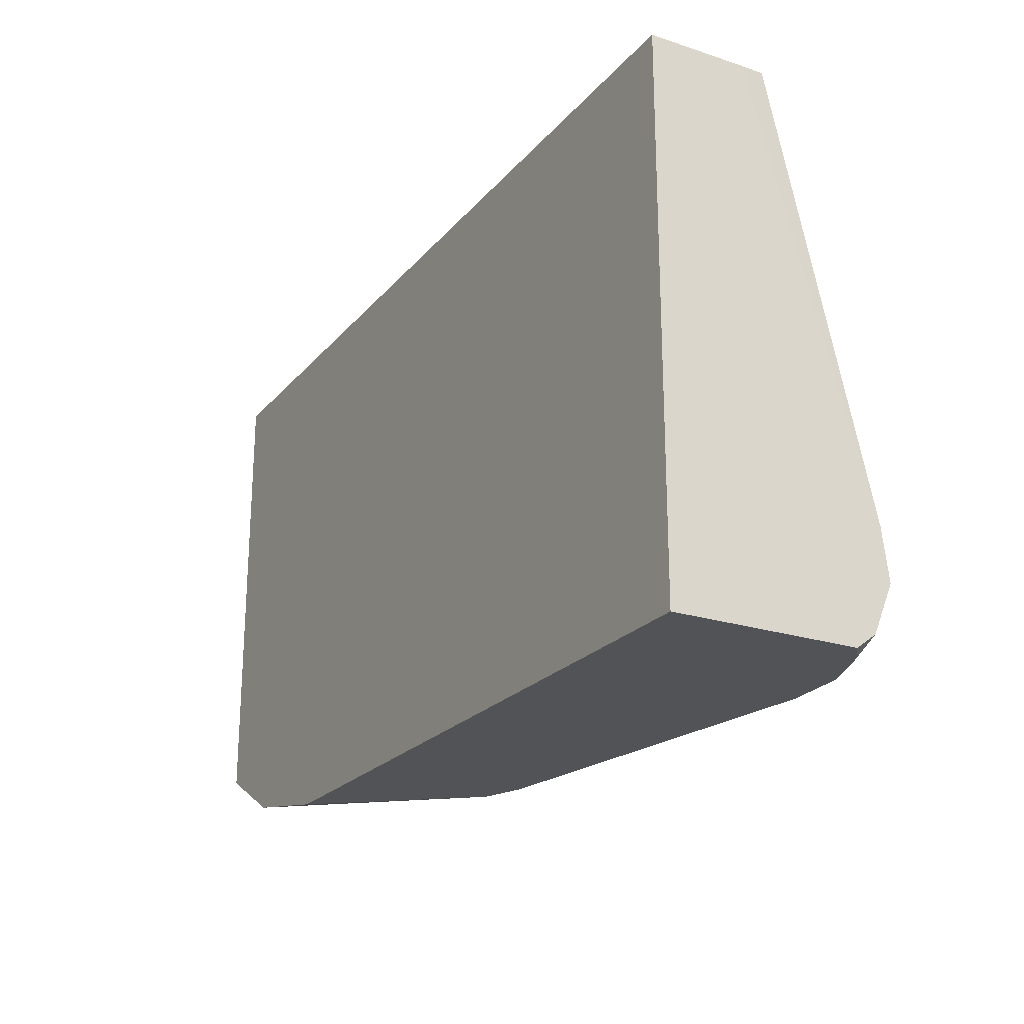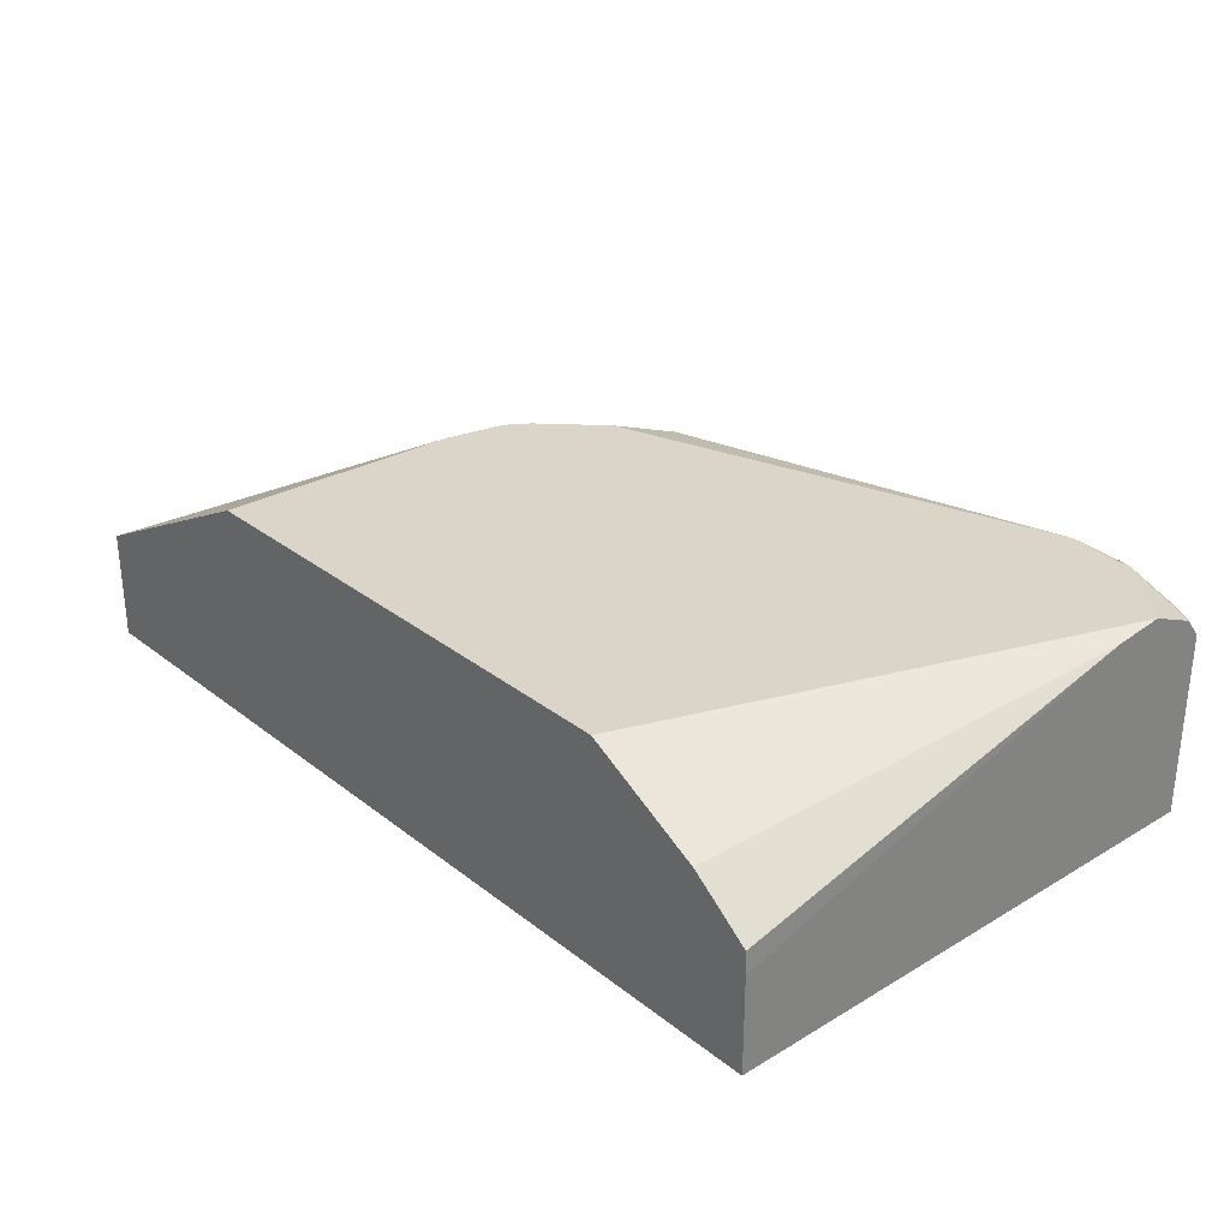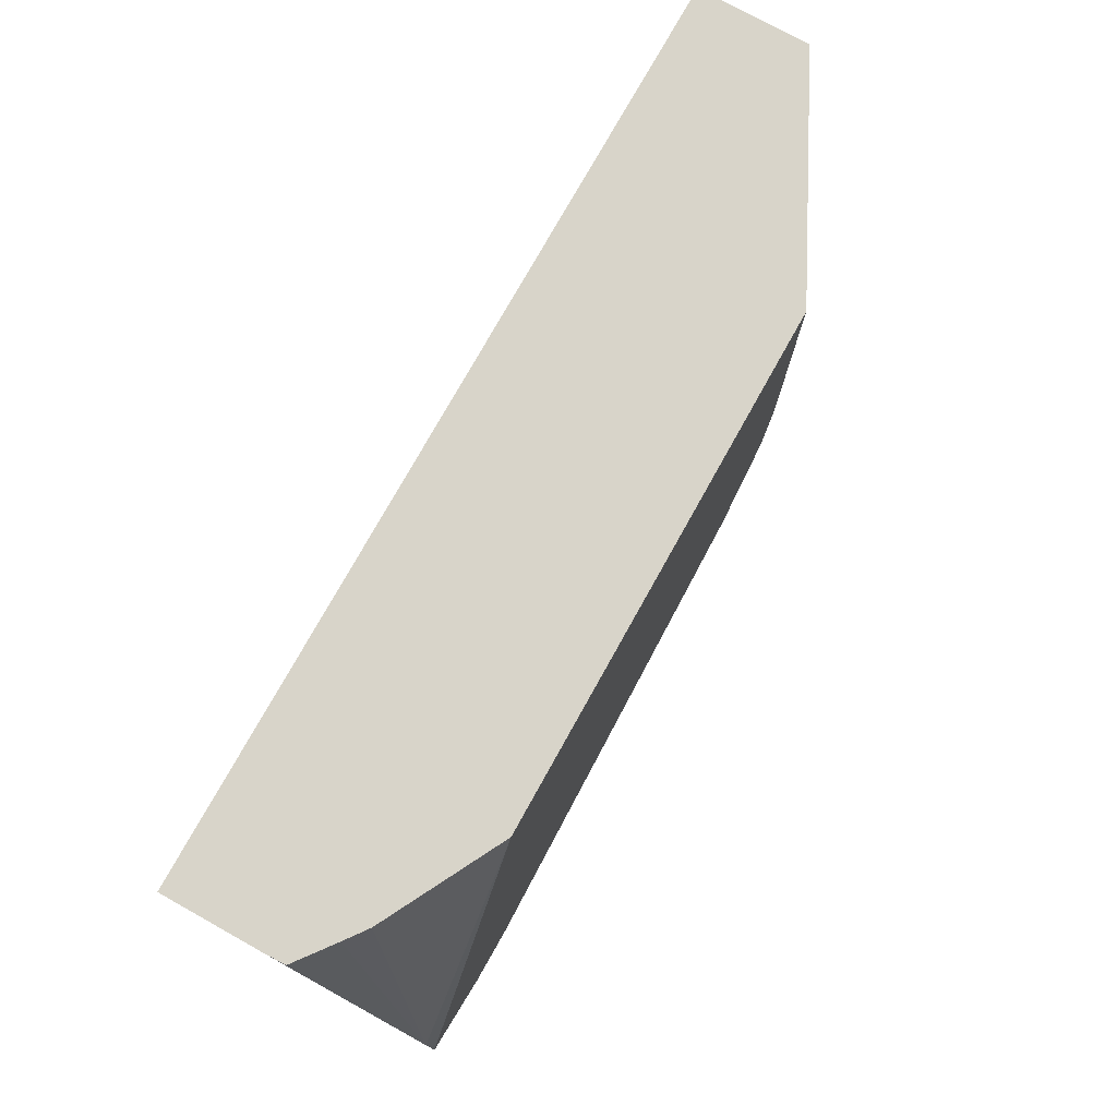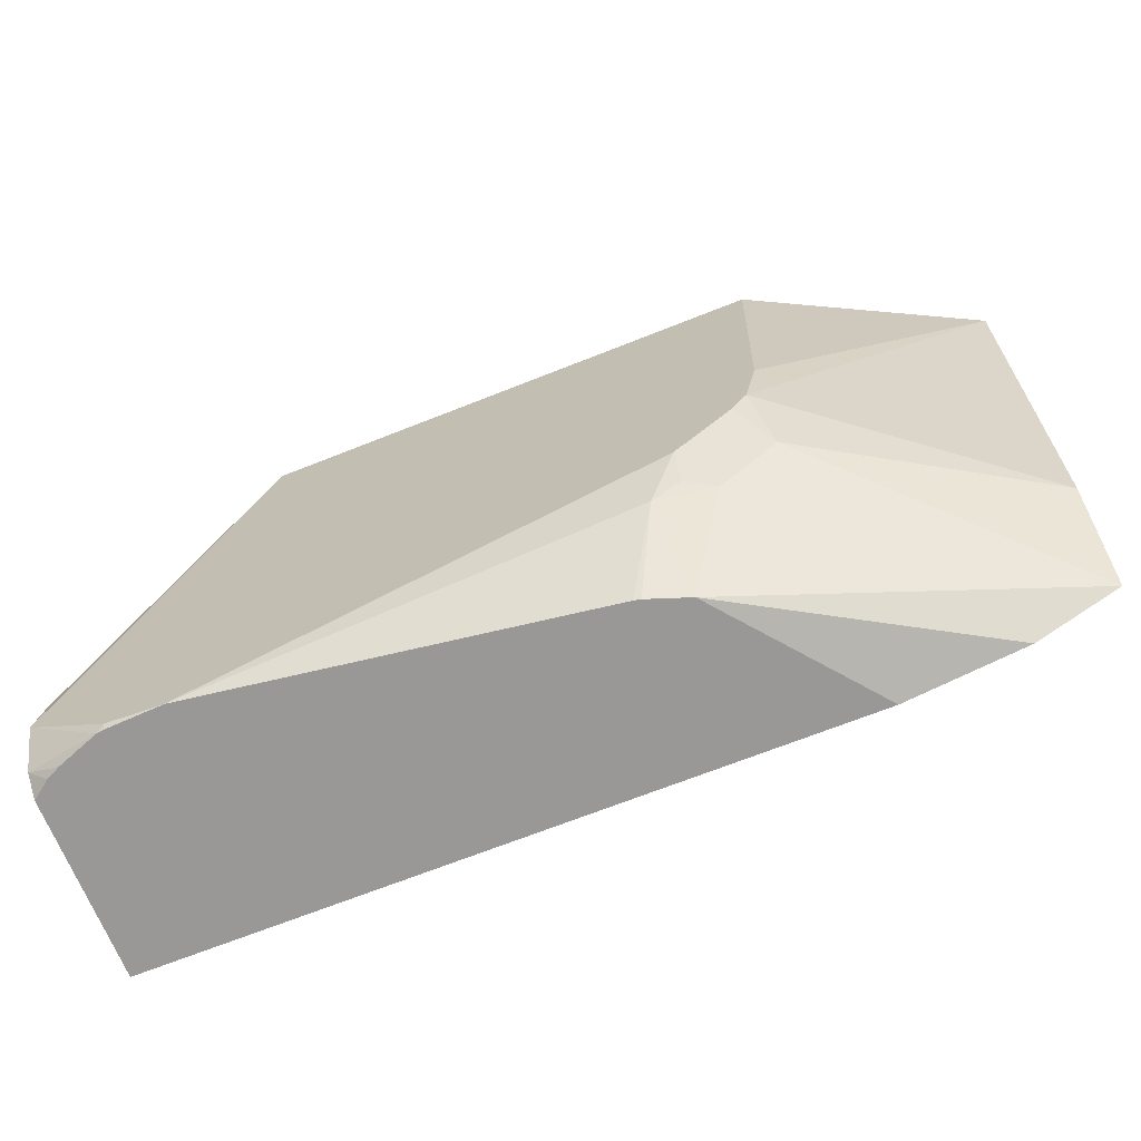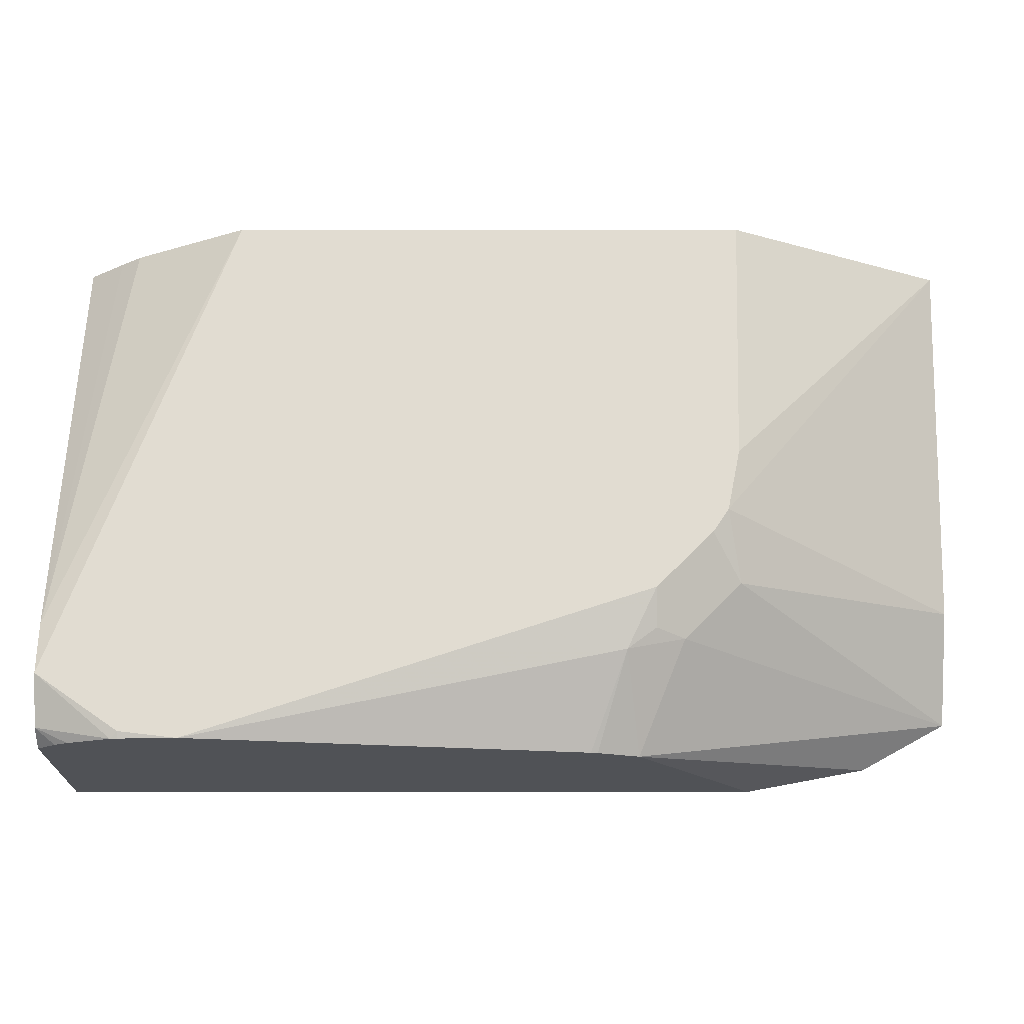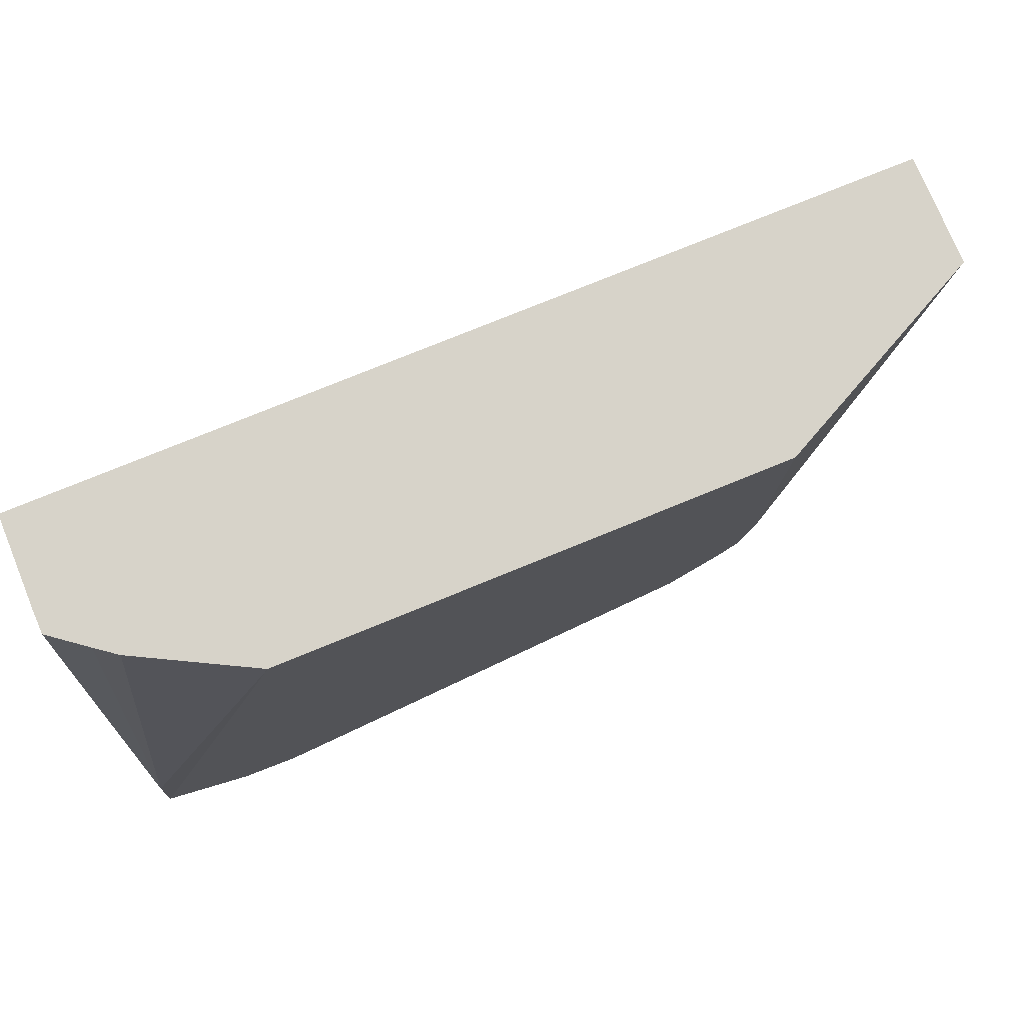
<metadata>
{"format":"obj","ext":"obj","renderer":"f3d","projection":"perspective","resolution":1024,"background":"white","views":[{"elev":-22.4,"azim":-119.2,"up":"+Y"},{"elev":29.3,"azim":-131.3,"up":"+Z"},{"elev":75.7,"azim":-60.9,"up":"+Y"},{"elev":-68.7,"azim":21.7,"up":"+Y"},{"elev":-20.9,"azim":-0.0,"up":"+Y"},{"elev":76.1,"azim":-22.3,"up":"+Y"}]}
</metadata>
<code>
v -0.002171 -0.009766 -0.002481
v -0.002171 -0.01375 -0.003125
v -0.002171 -0.009766 -0.00371
v -0.004614 -0.009766 -0.001246
v -0.00469 -0.0125 -0.001246
v -0.004827 -0.01317 -0.001246
v -0.002171 -0.01436 -0.003432
v -0.004688 -0.01391 -0.001563
v -0.002171 -0.01492 -0.00371
v -0.01215 -0.009766 -0.00371
v -0.01023 -0.009766 -0.001246
v -0.005001 -0.01343 -0.001246
v -0.002171 -0.01478 -0.00364
v -0.005322 -0.01375 -0.001246
v -0.005313 -0.01453 -0.001563
v -0.003125 -0.01545 -0.00371
v -0.0058 -0.0157 -0.00205
v -0.01215 -0.0157 -0.00371
v -0.01215 -0.009766 -0.002645
v -0.01151 -0.009766 -0.001918
v -0.01215 -0.01444 -0.001319
v -0.01215 -0.015 -0.00125
v -0.008618 -0.01197 -0.001246
v -0.005625 -0.01405 -0.001246
v -0.005625 -0.01445 -0.001406
v -0.005938 -0.01469 -0.001406
v -0.00446 -0.0157 -0.00371
v -0.006251 -0.0157 -0.001891
v -0.01215 -0.0157 -0.001695
v -0.01215 -0.009766 -0.002403
v -0.01174 -0.009766 -0.002093
v -0.01215 -0.01553 -0.001473
v -0.01132 -0.0157 -0.001287
v -0.01125 -0.01562 -0.00125
v -0.007362 -0.01361 -0.001246
v -0.006875 -0.01375 -0.001246
v -0.01062 -0.0157 -0.00125
v -0.006324 -0.0157 -0.001875
v -0.01195 -0.0157 -0.00154
v -0.0118 -0.0157 -0.001466
v -0.01125 -0.0157 -0.001278
v -0.006884 -0.01375 -0.001246
f 1 2 7
f 1 7 13
f 1 13 9
f 1 9 3
f 1 3 10
f 1 10 19
f 1 19 30
f 1 30 31
f 1 31 20
f 1 20 11
f 1 11 4
f 1 4 5
f 1 5 6
f 1 6 2
f 2 6 8
f 2 8 7
f 3 9 16
f 3 16 27
f 3 27 18
f 3 18 10
f 4 11 23
f 4 23 35
f 4 35 42
f 4 42 36
f 4 36 24
f 4 24 14
f 4 14 12
f 4 12 6
f 4 6 5
f 6 12 8
f 7 8 13
f 8 12 14
f 8 14 15
f 8 15 9
f 8 9 13
f 9 15 17
f 9 17 16
f 10 18 29
f 10 29 32
f 10 32 22
f 10 22 21
f 10 21 19
f 11 20 21
f 11 21 22
f 11 22 23
f 14 24 25
f 14 25 15
f 15 25 26
f 15 26 17
f 16 17 27
f 17 26 28
f 17 28 38
f 17 38 37
f 17 37 41
f 17 41 33
f 17 33 40
f 17 40 39
f 17 39 29
f 17 29 18
f 17 18 27
f 19 21 30
f 20 31 21
f 21 31 30
f 22 32 33
f 22 33 34
f 22 34 35
f 22 35 23
f 24 36 34
f 24 34 37
f 24 37 26
f 24 26 25
f 26 38 28
f 26 37 38
f 29 39 32
f 32 39 40
f 32 40 33
f 33 41 34
f 34 41 37
f 34 36 42
f 34 42 35

</code>
